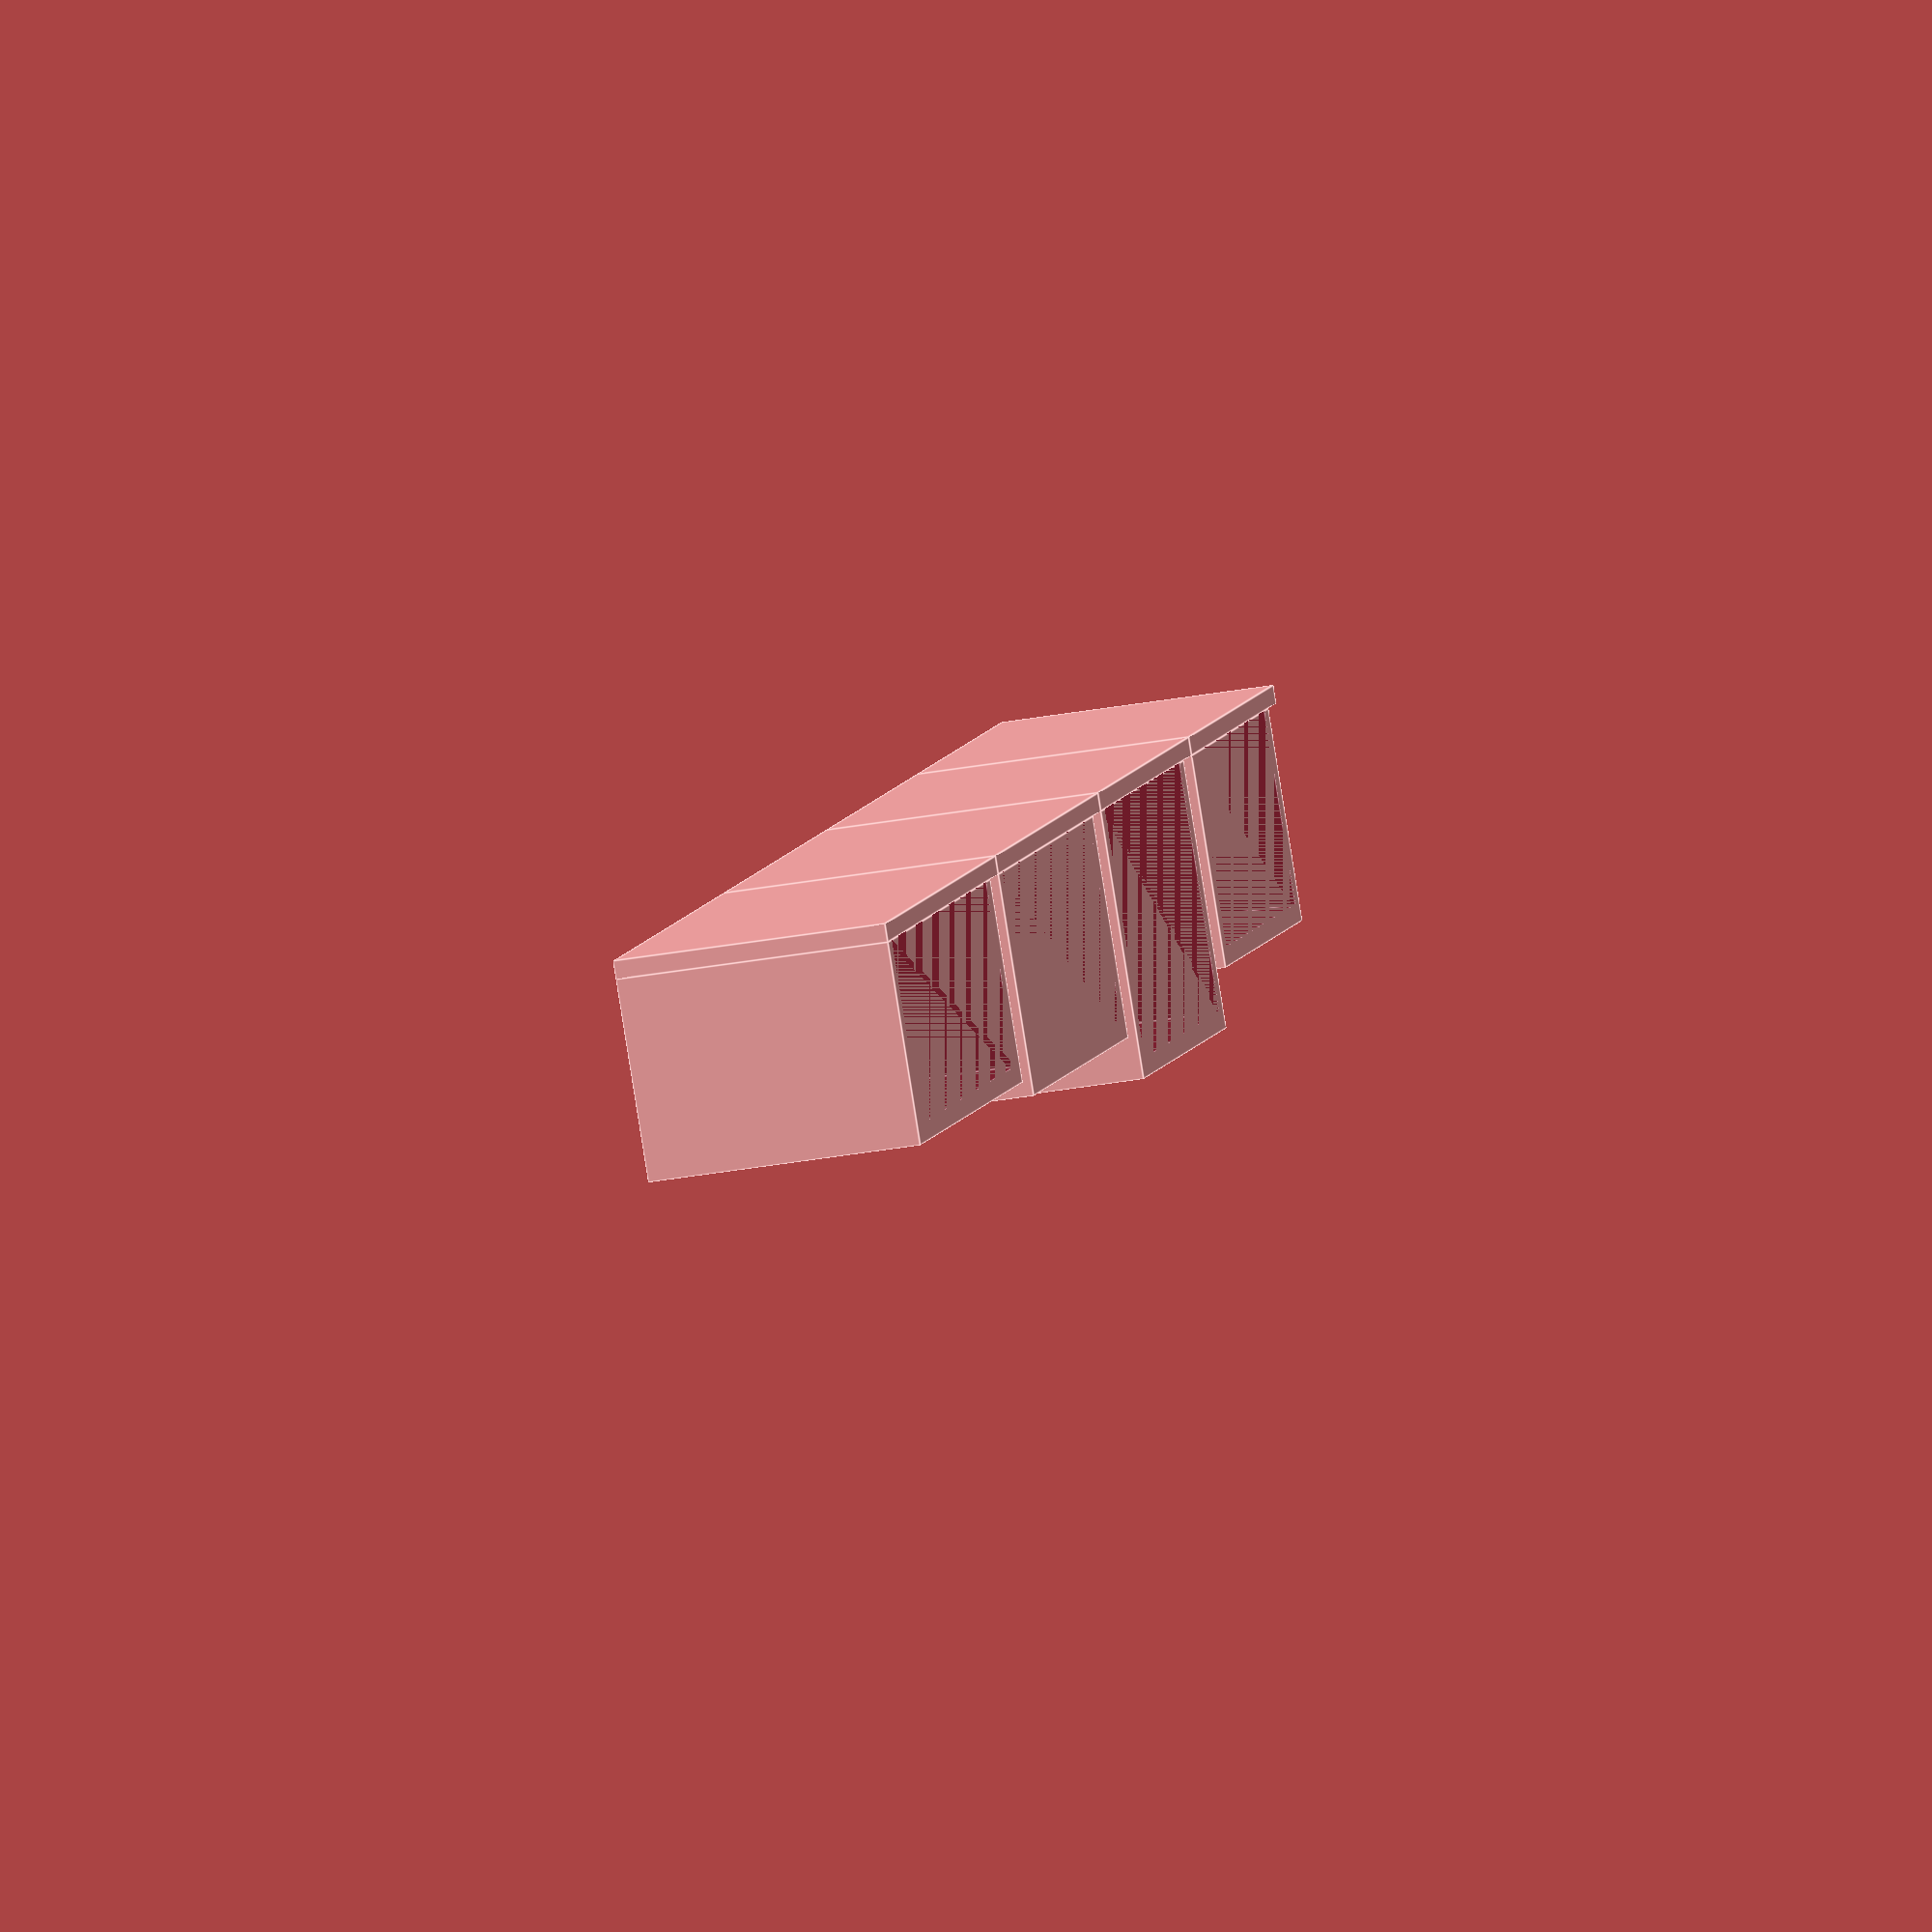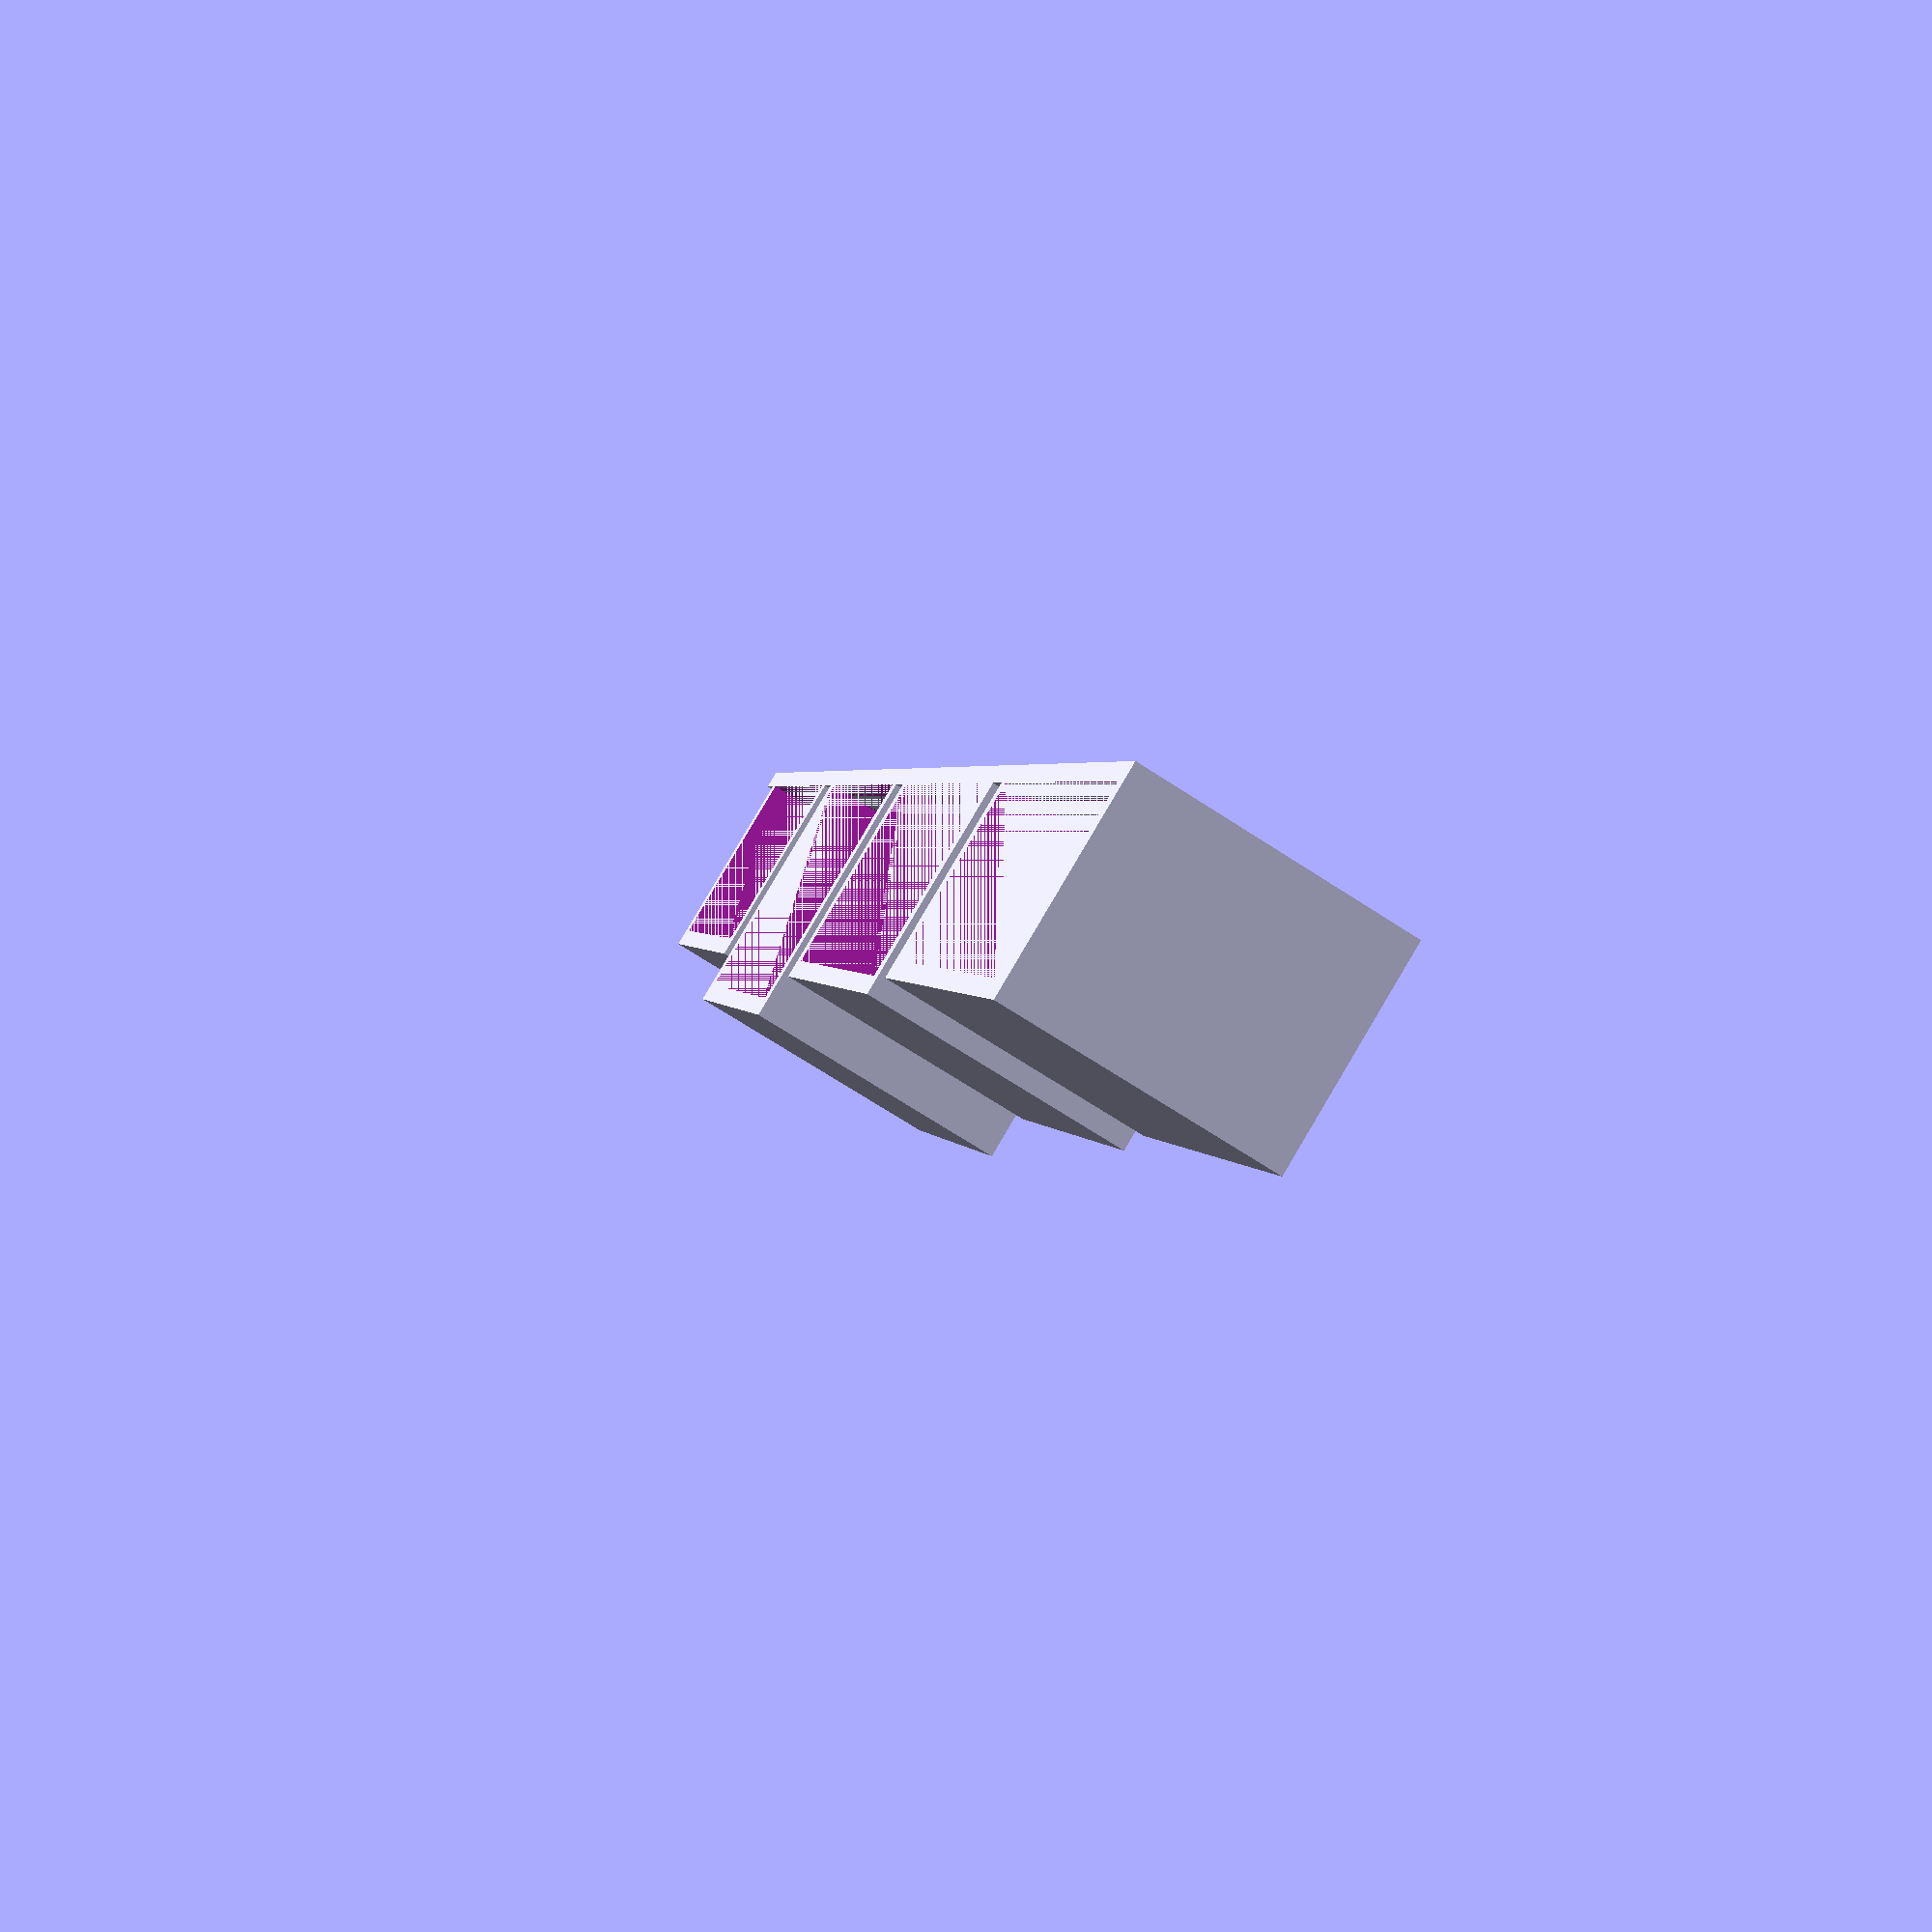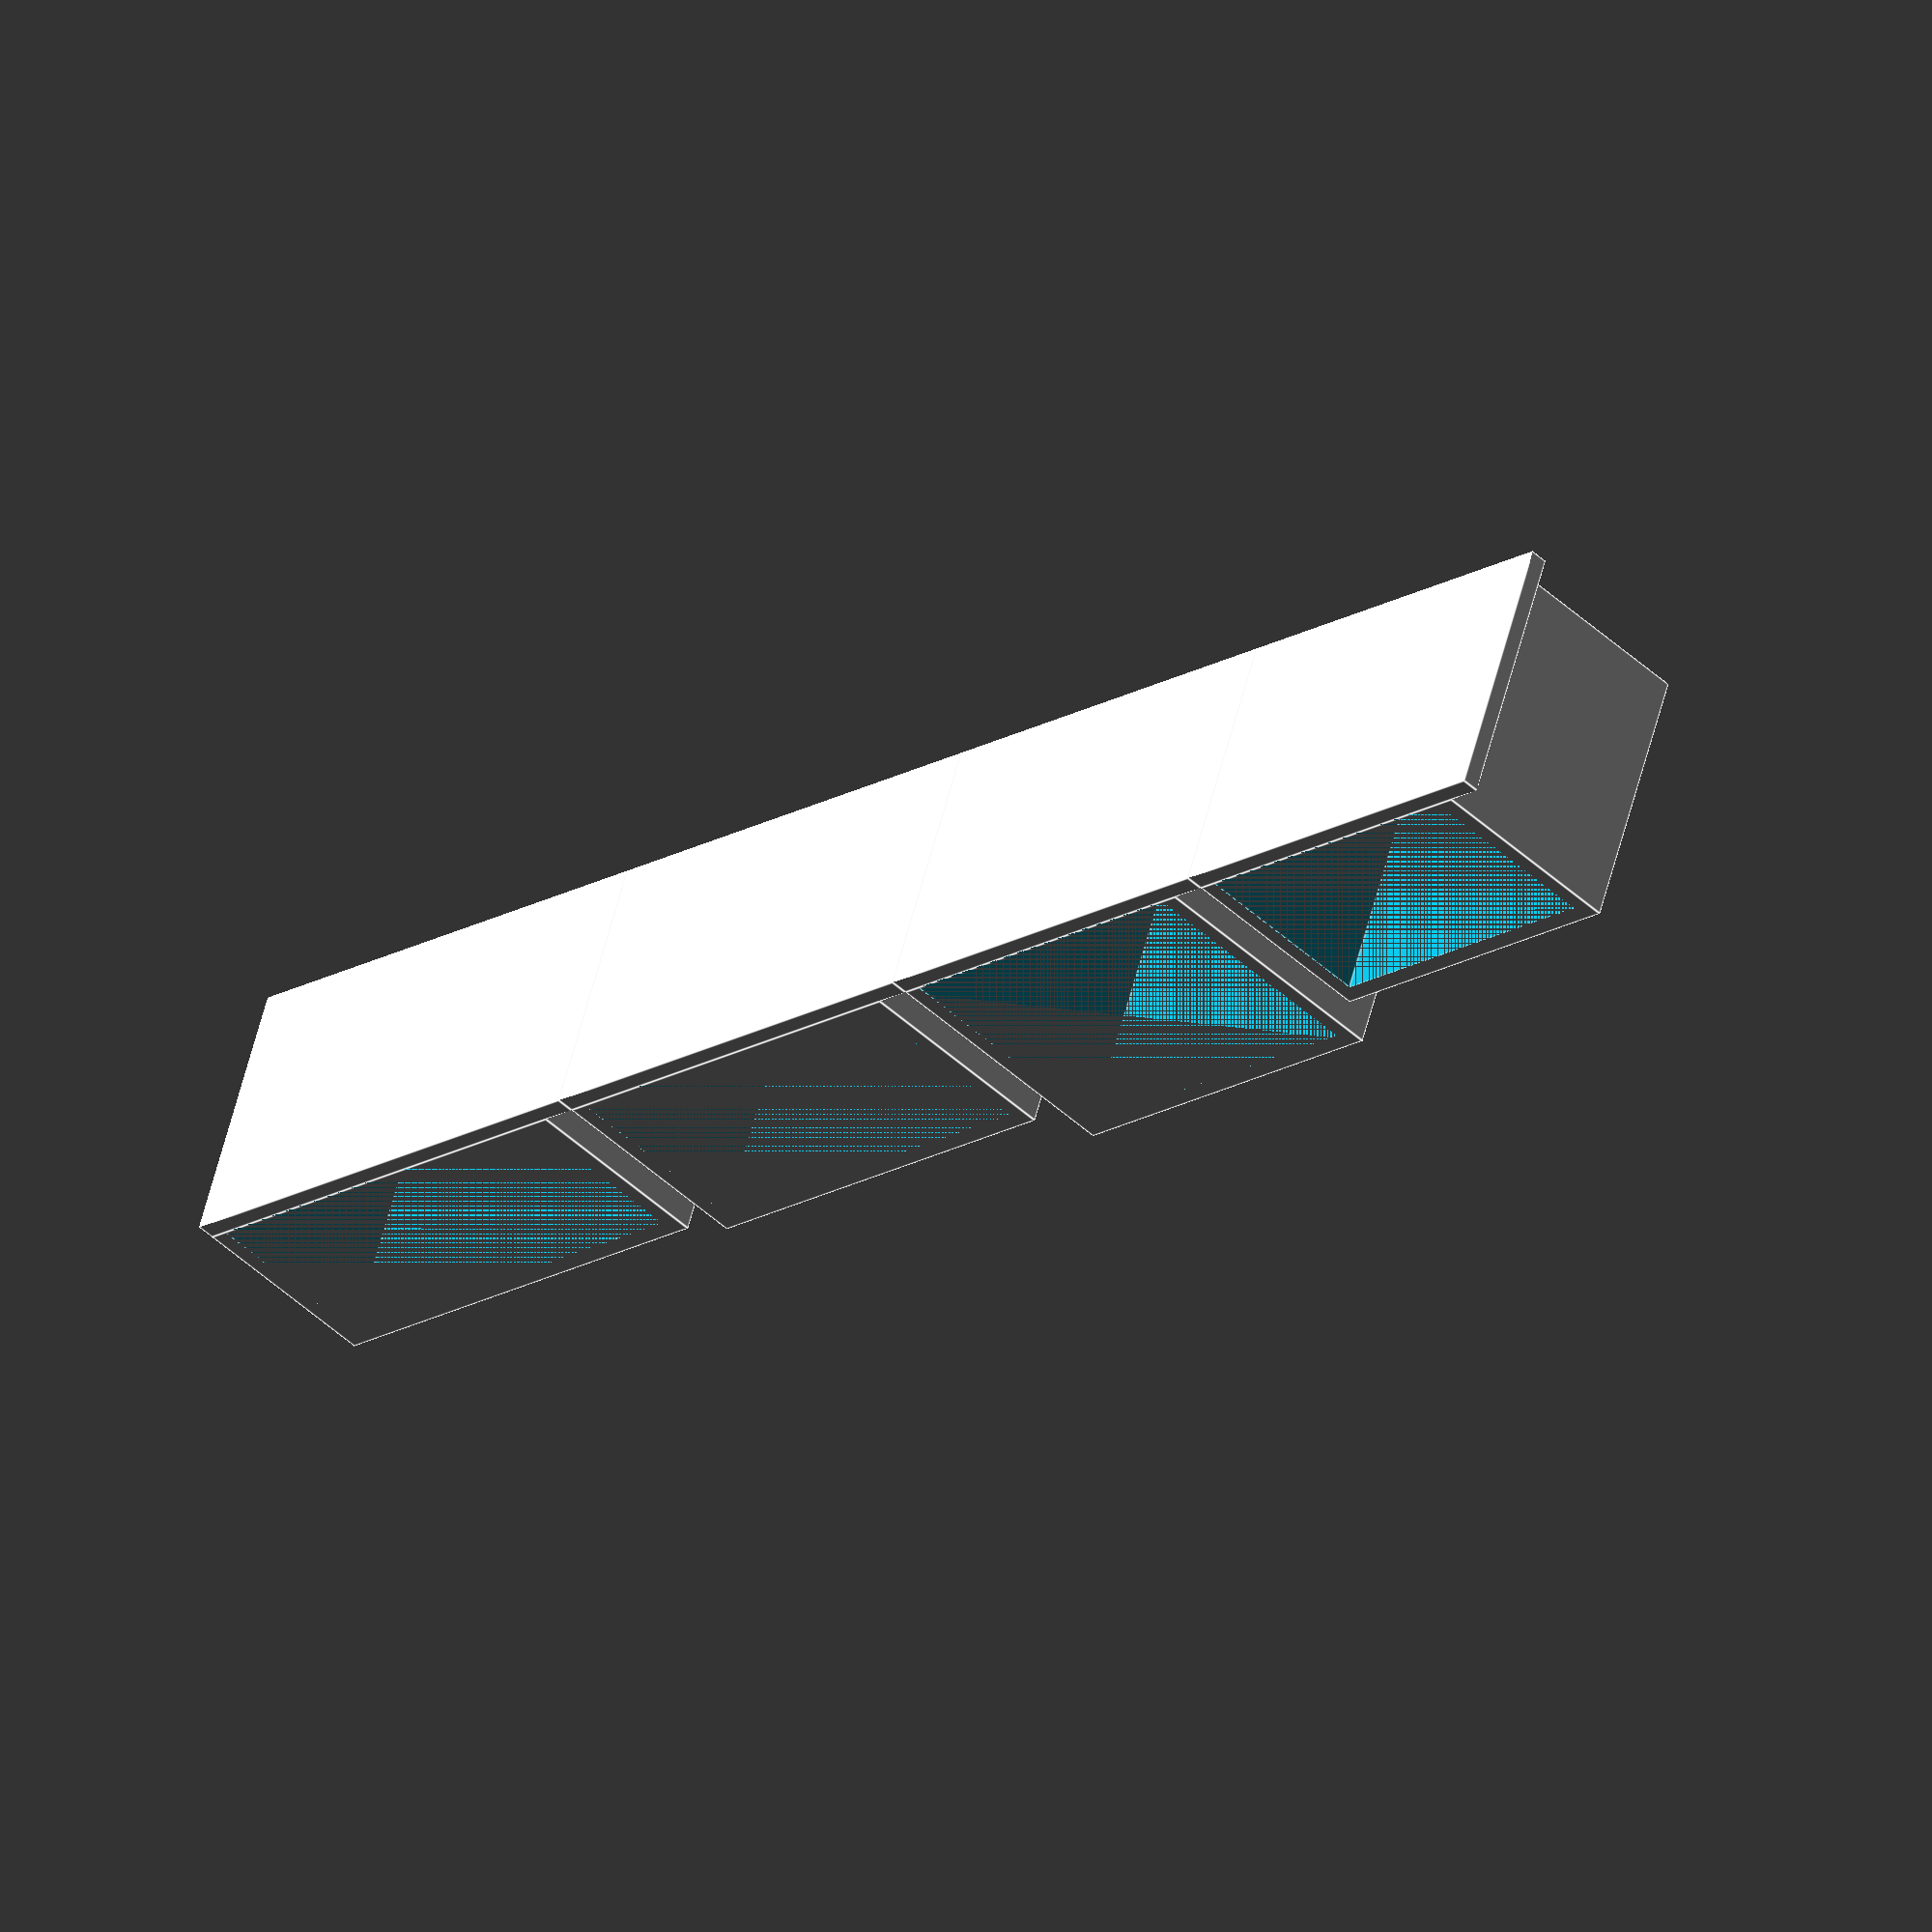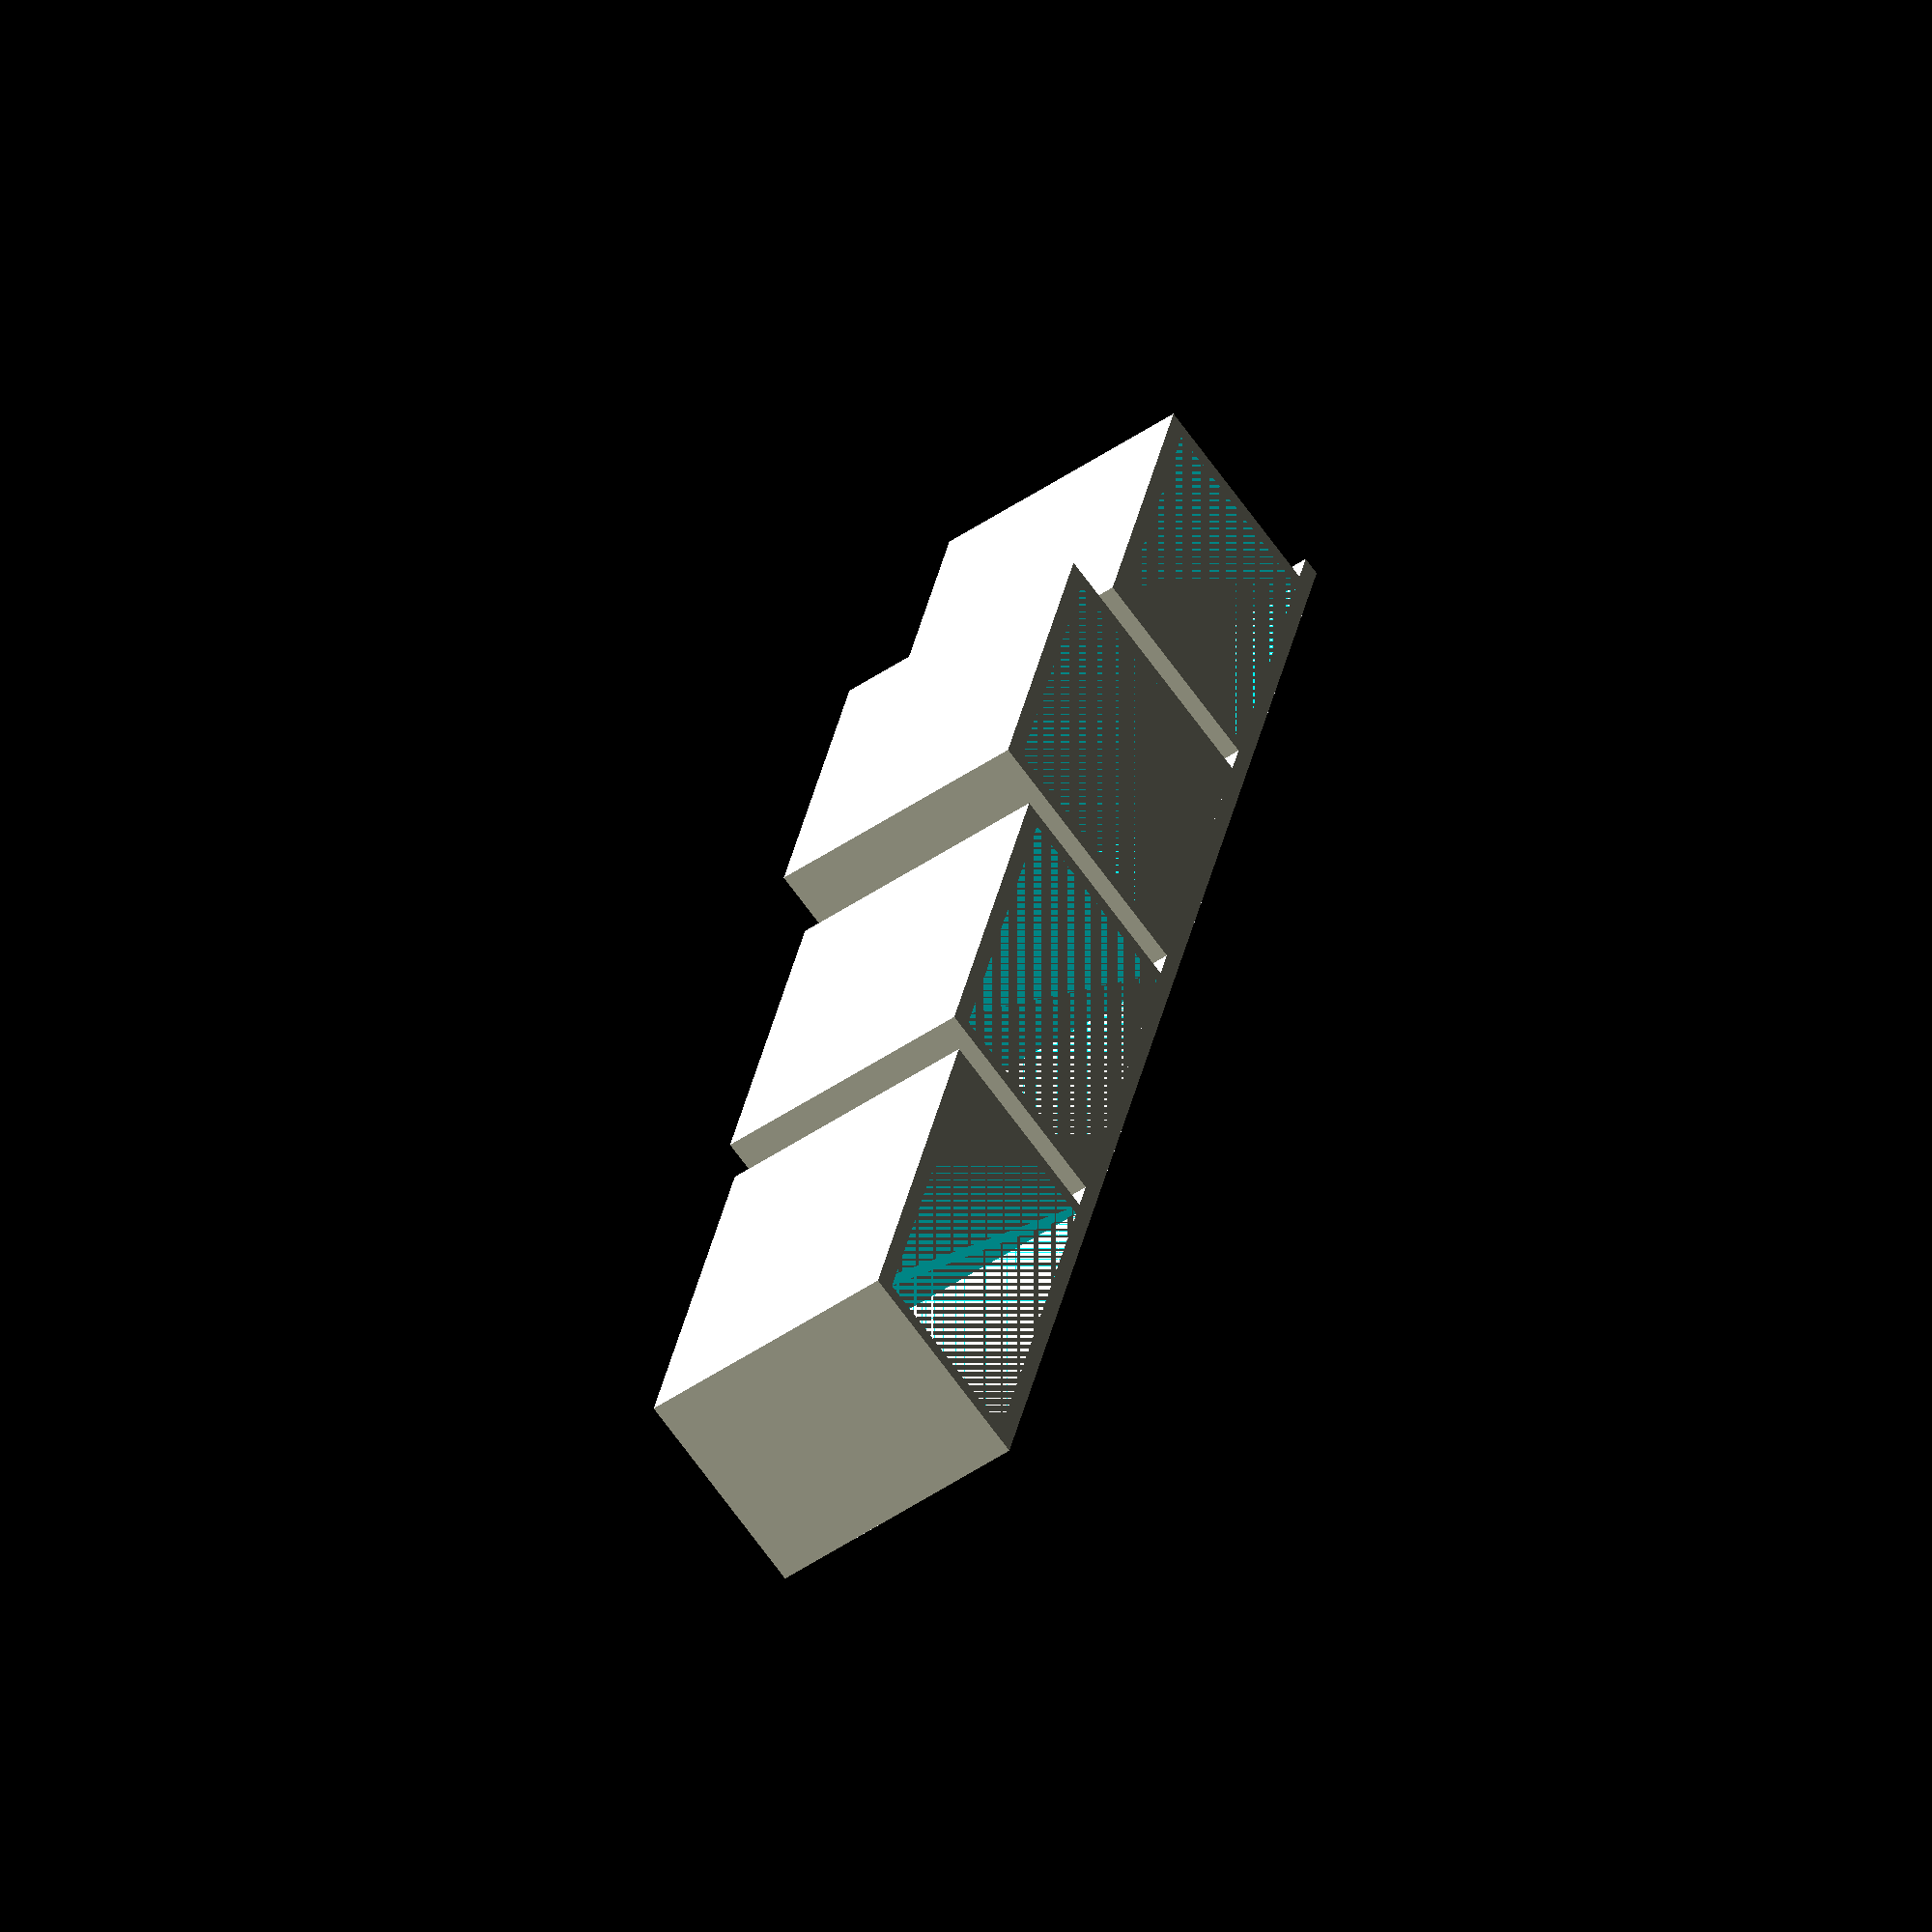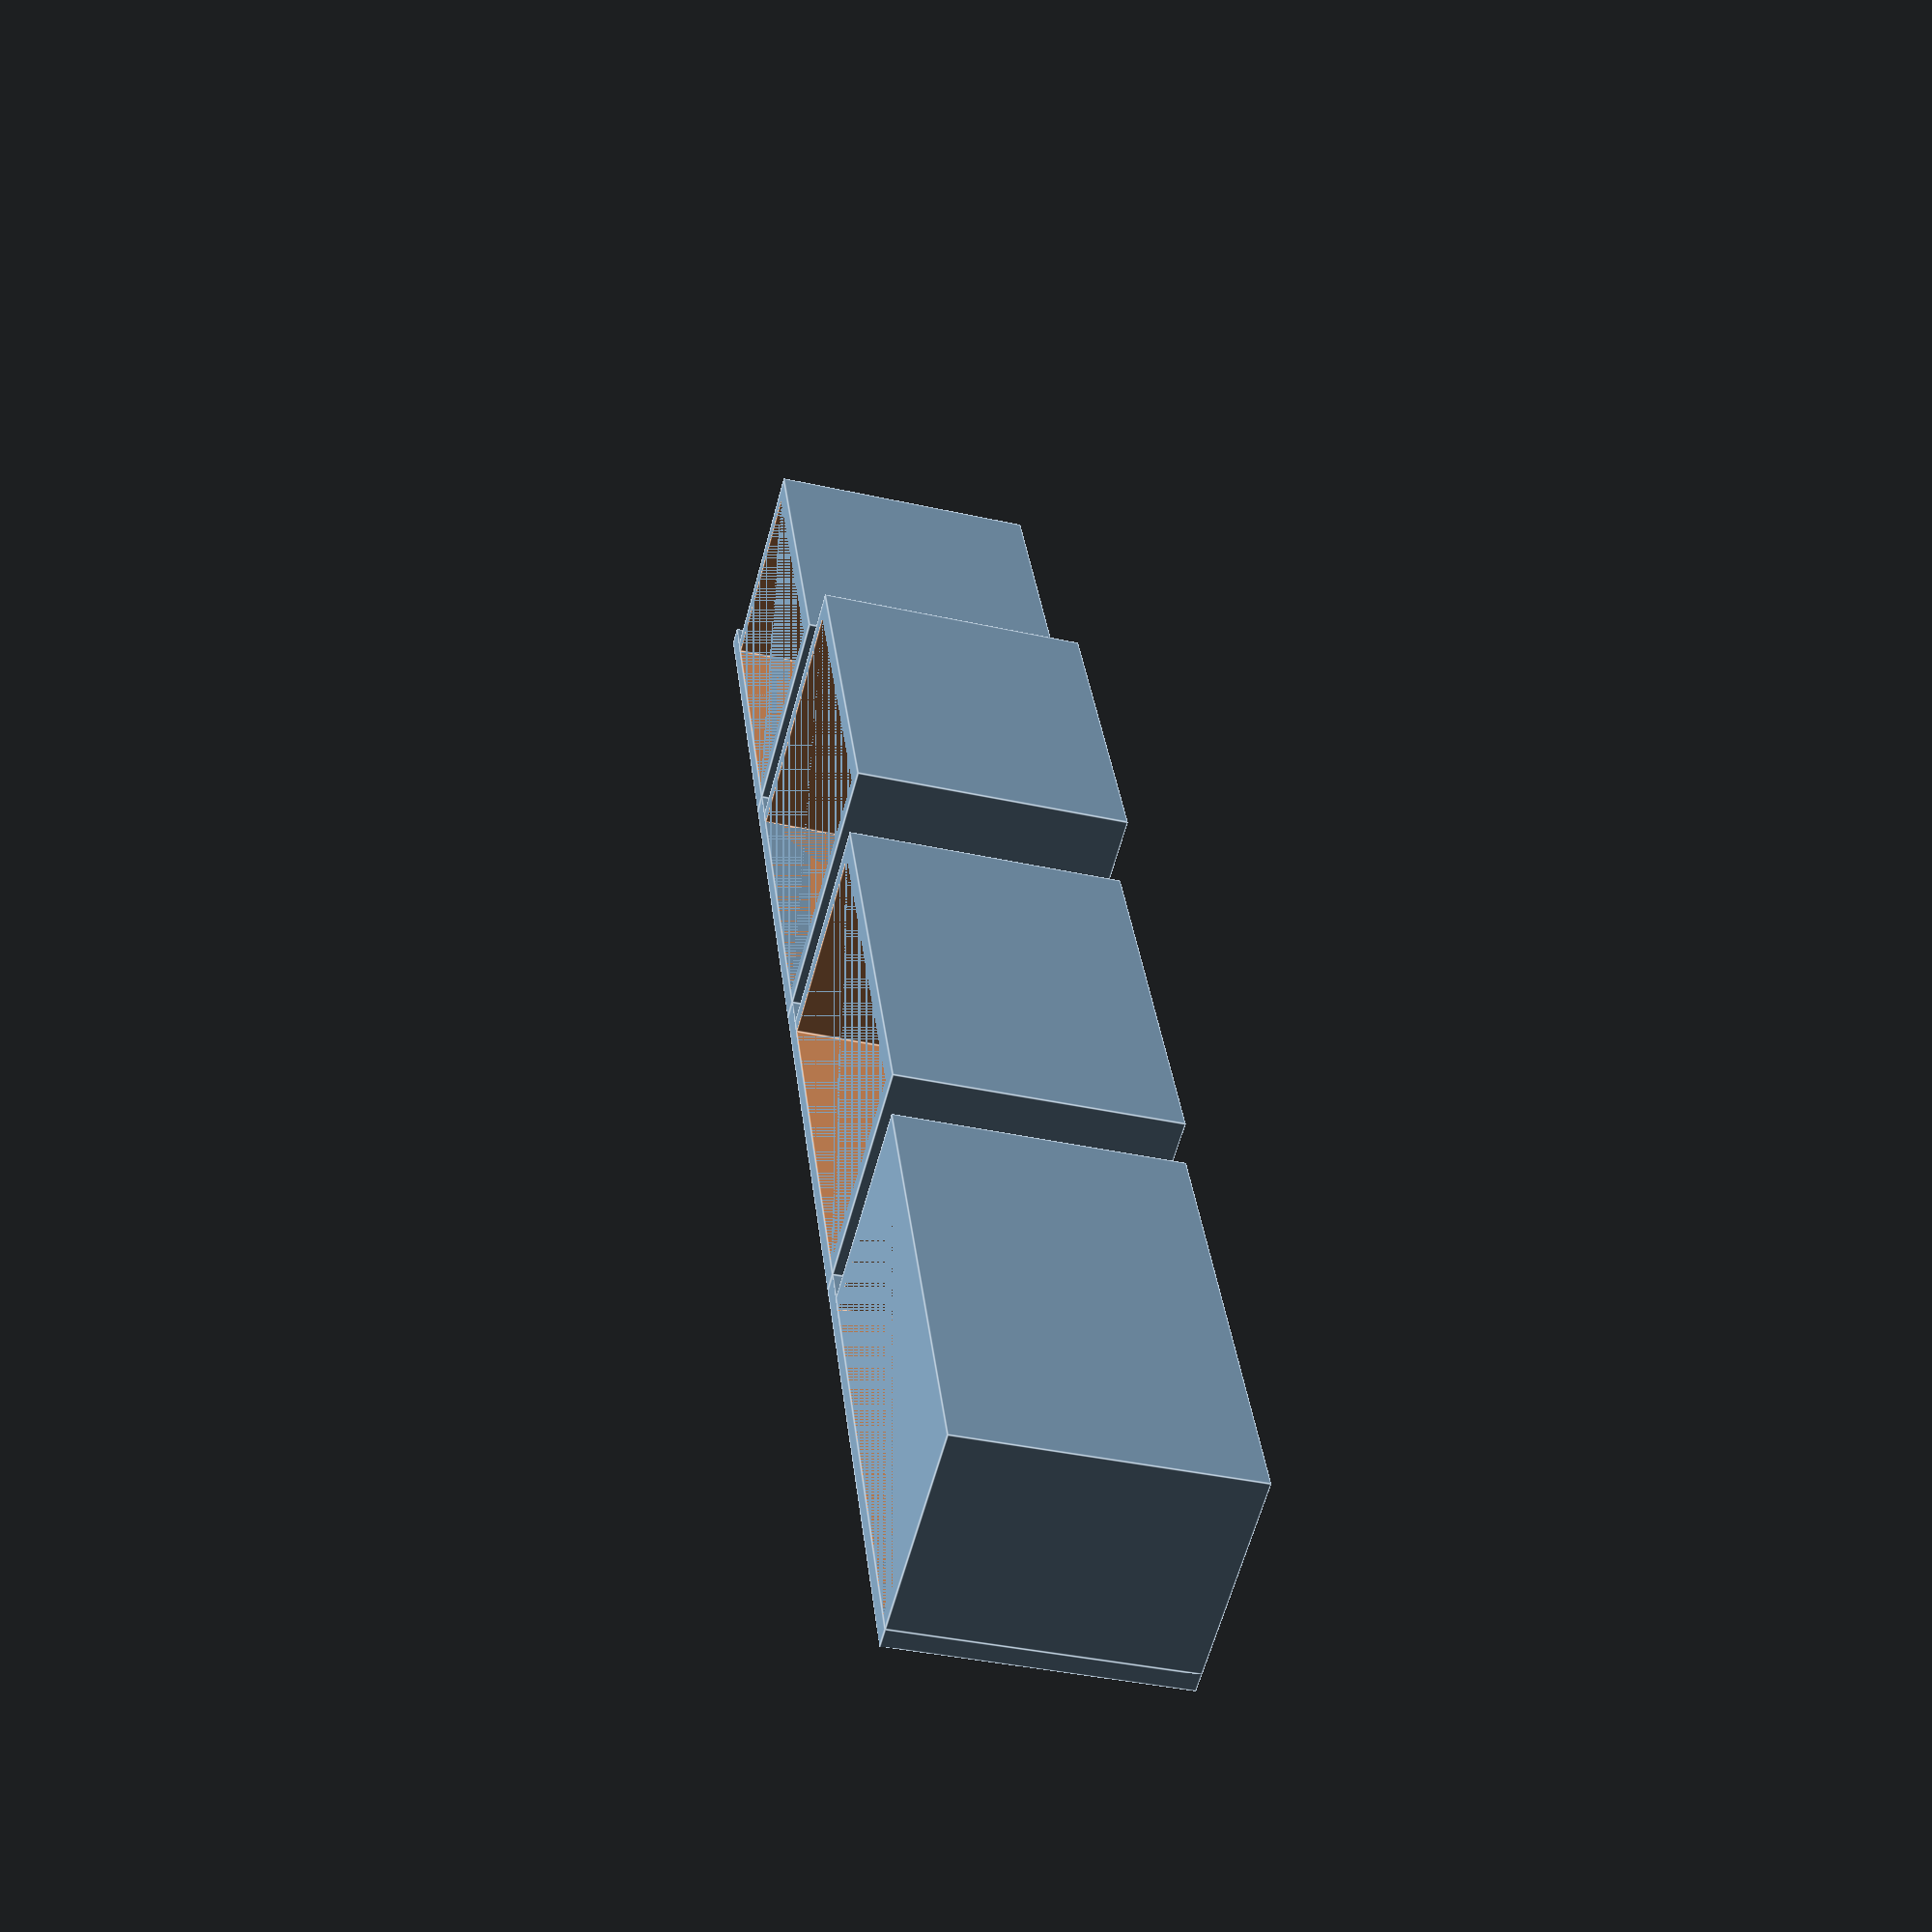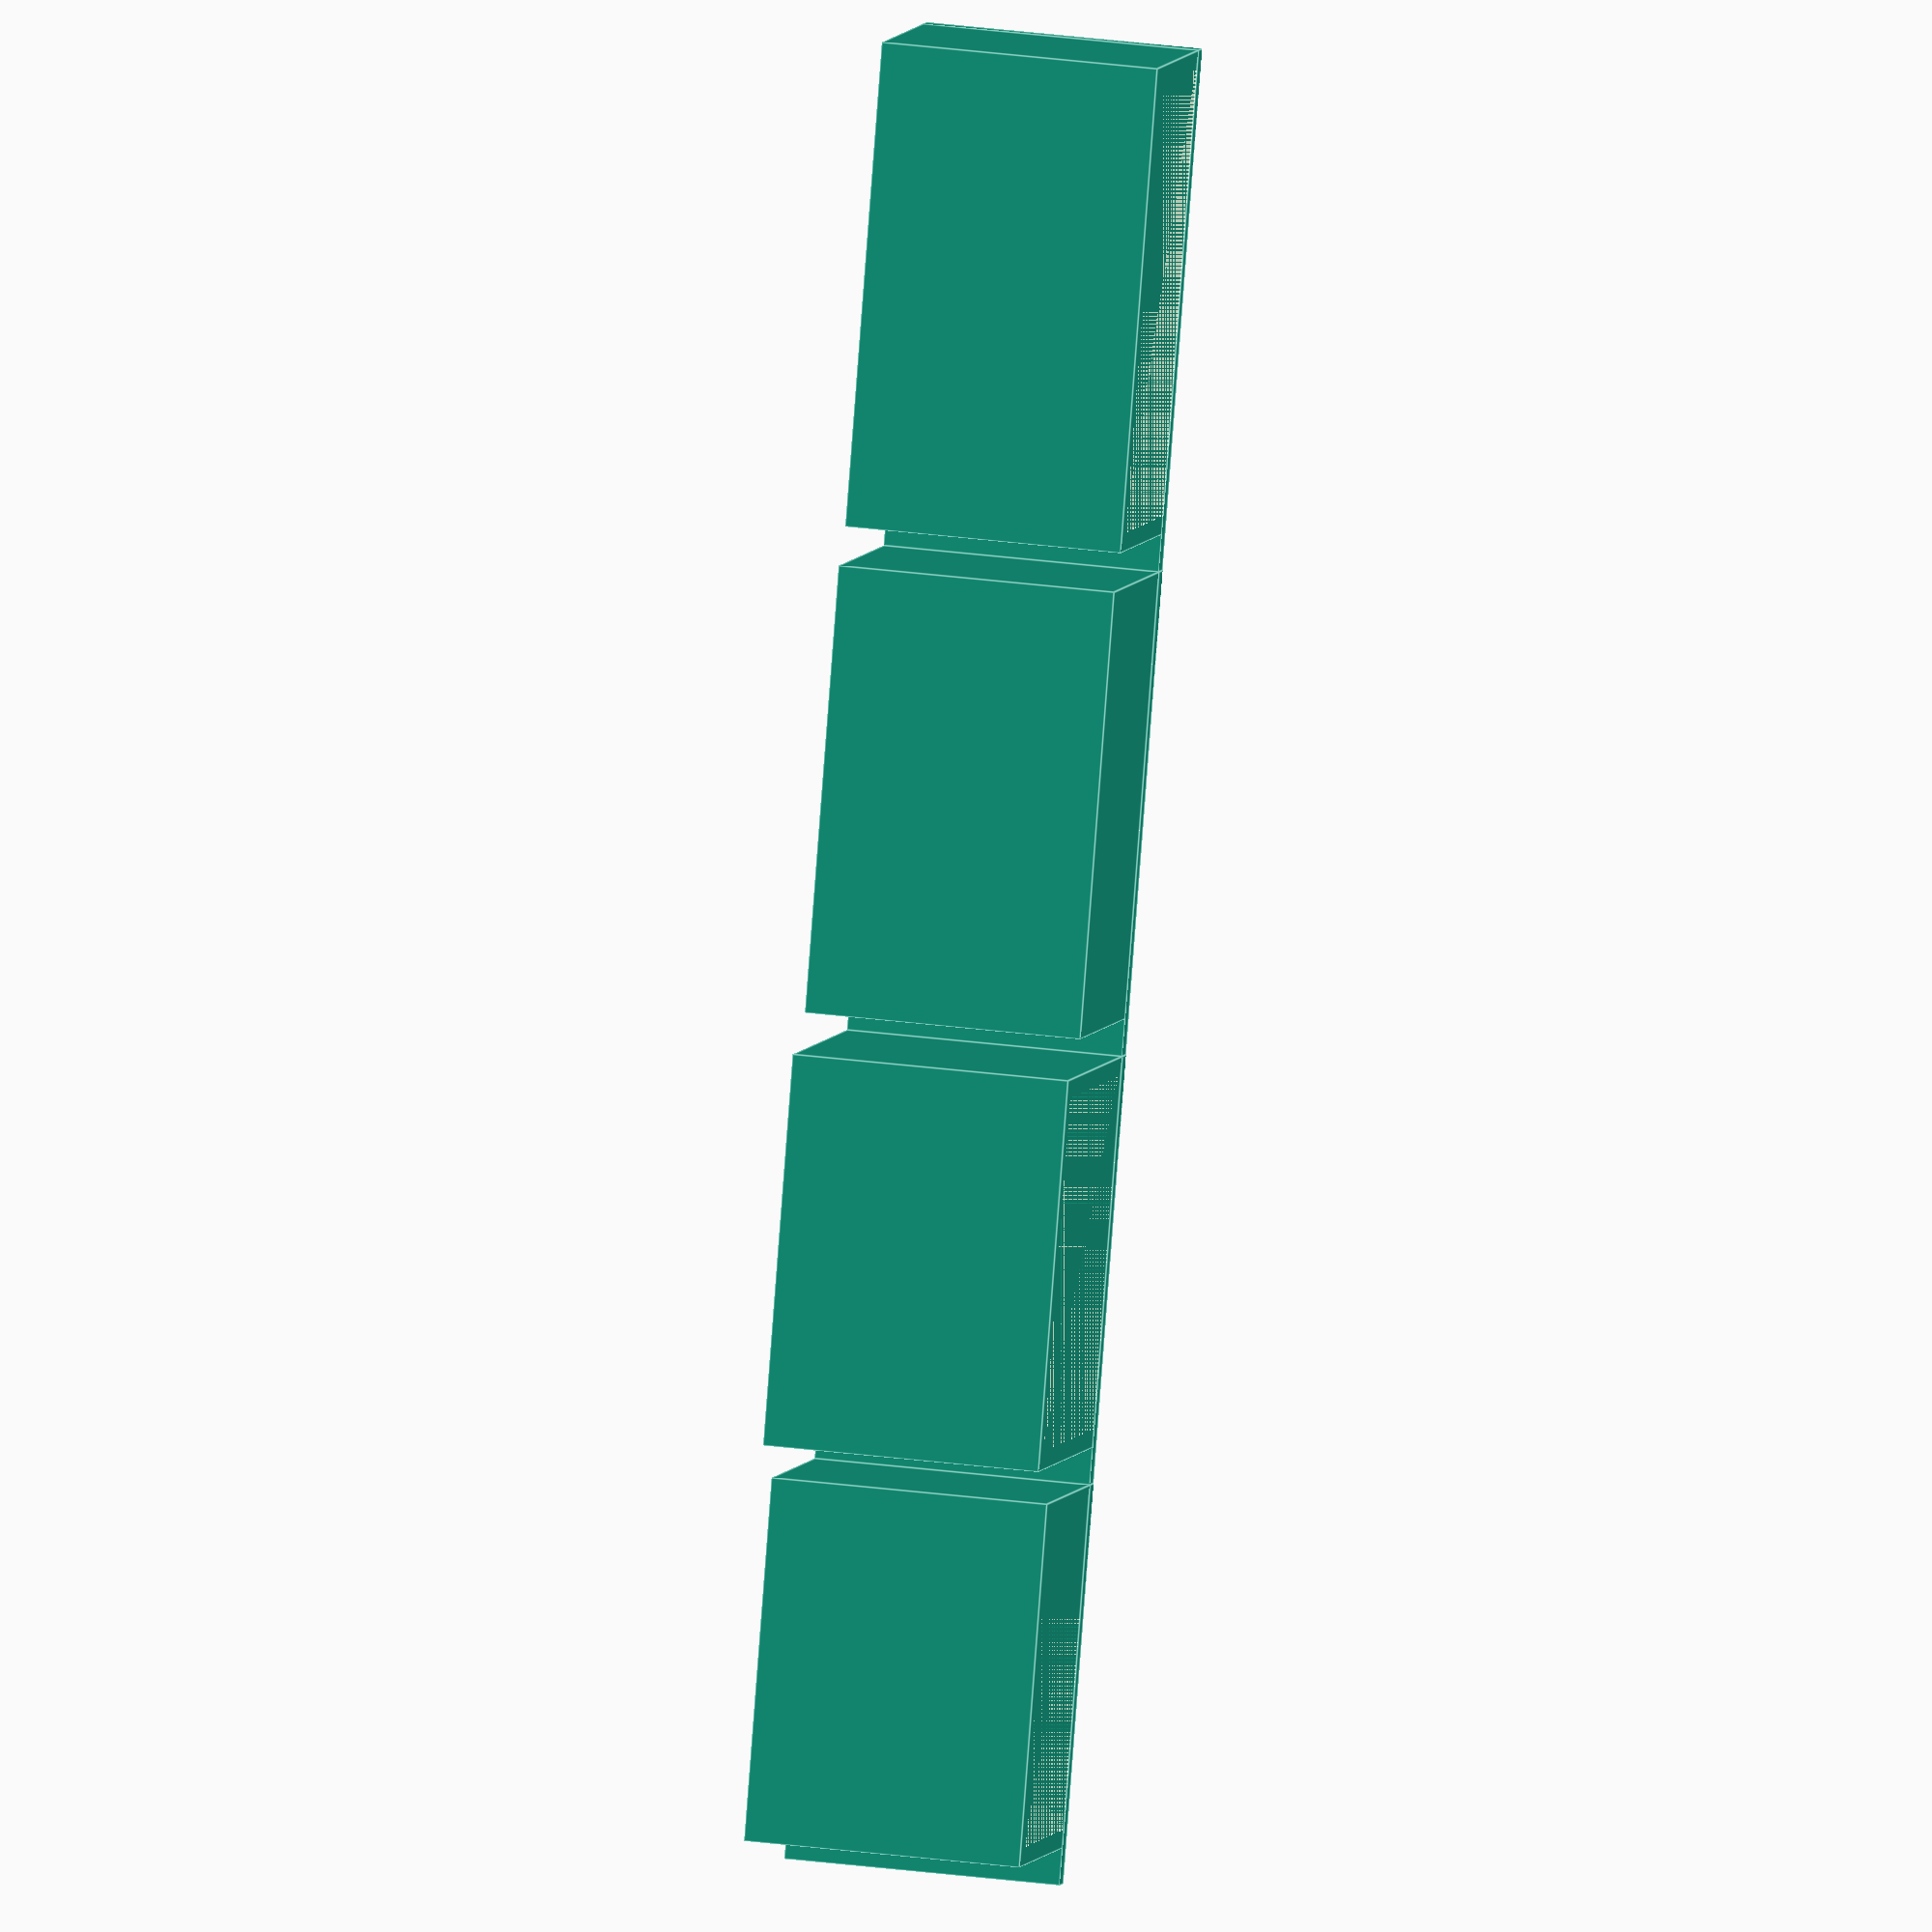
<openscad>
// Pocket organizer

slots = [[24, 10], [22, 11], [19, 13.5], [17.5, 10.5]];
h = 15;
wall = 1;
extra_space = 2;
base = 1;

module slot_generator(offset=0, i=0) {
      echo(offset, i);
      s = slots[i];
      inner = [s.x, s.y, h];
      outer = [s.x+2*wall, s.y+wall, h];
      translate([offset, 0, 0]) {
        translate([0, -base, 0]) cube([outer.x+extra_space, base, h]);  
        difference(){
          cube(outer);
          translate([wall, 0, 0]) cube(inner);
        }
      }
      if (i < len(slots)-1) {
          o2 = offset + s.x + 2*wall + extra_space;
          slot_generator(o2, i+1);
      }
  }
 
  slot_generator();
</openscad>
<views>
elev=30.2 azim=216.8 roll=105.2 proj=o view=edges
elev=250.2 azim=69.0 roll=123.1 proj=p view=solid
elev=122.9 azim=45.2 roll=345.9 proj=o view=edges
elev=48.5 azim=285.9 roll=307.3 proj=o view=wireframe
elev=36.9 azim=292.7 roll=253.8 proj=p view=edges
elev=153.7 azim=249.4 roll=77.7 proj=o view=edges
</views>
